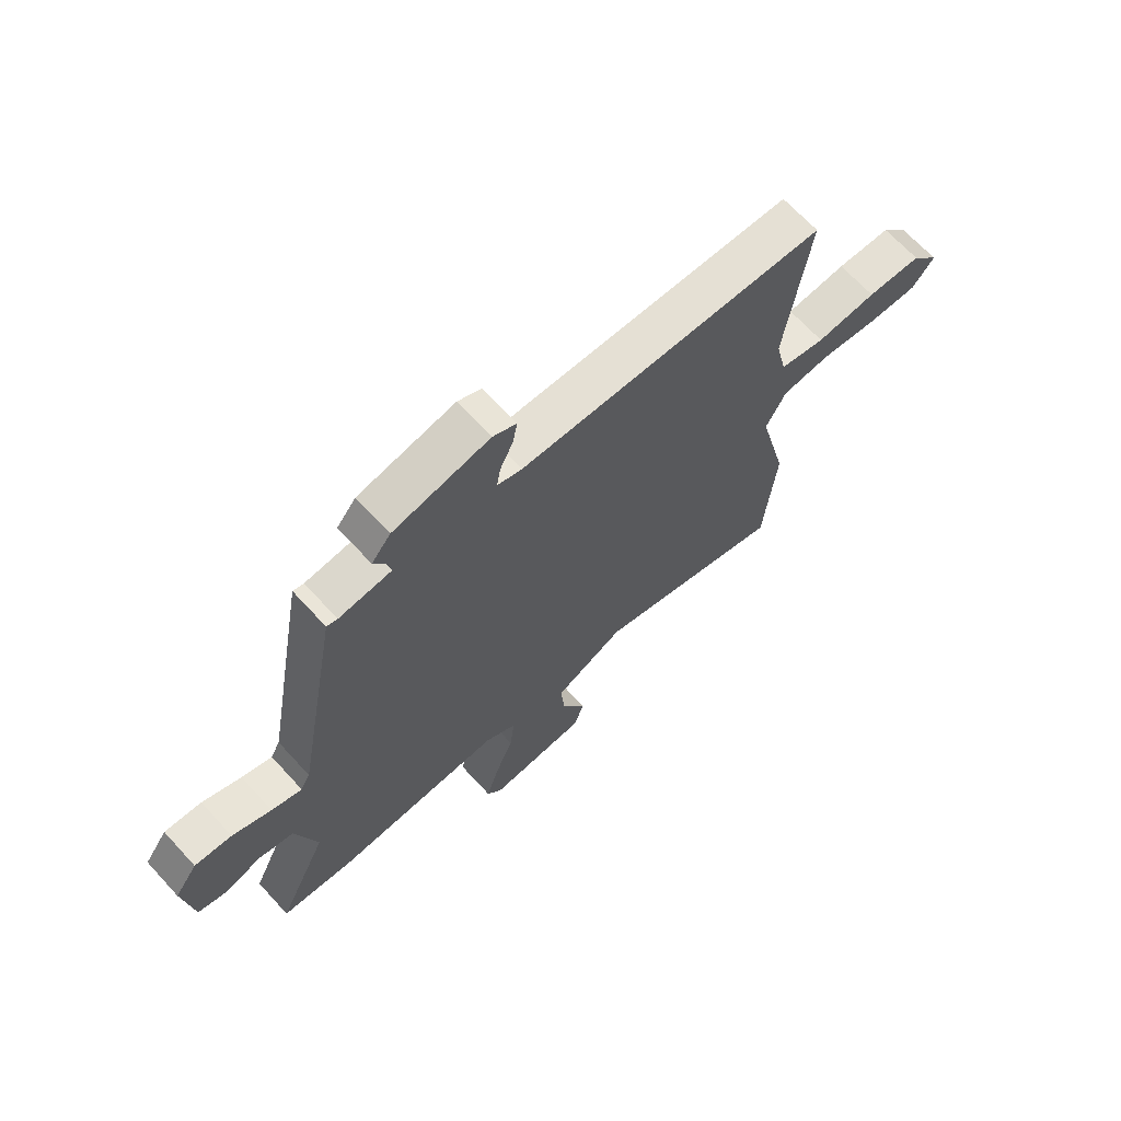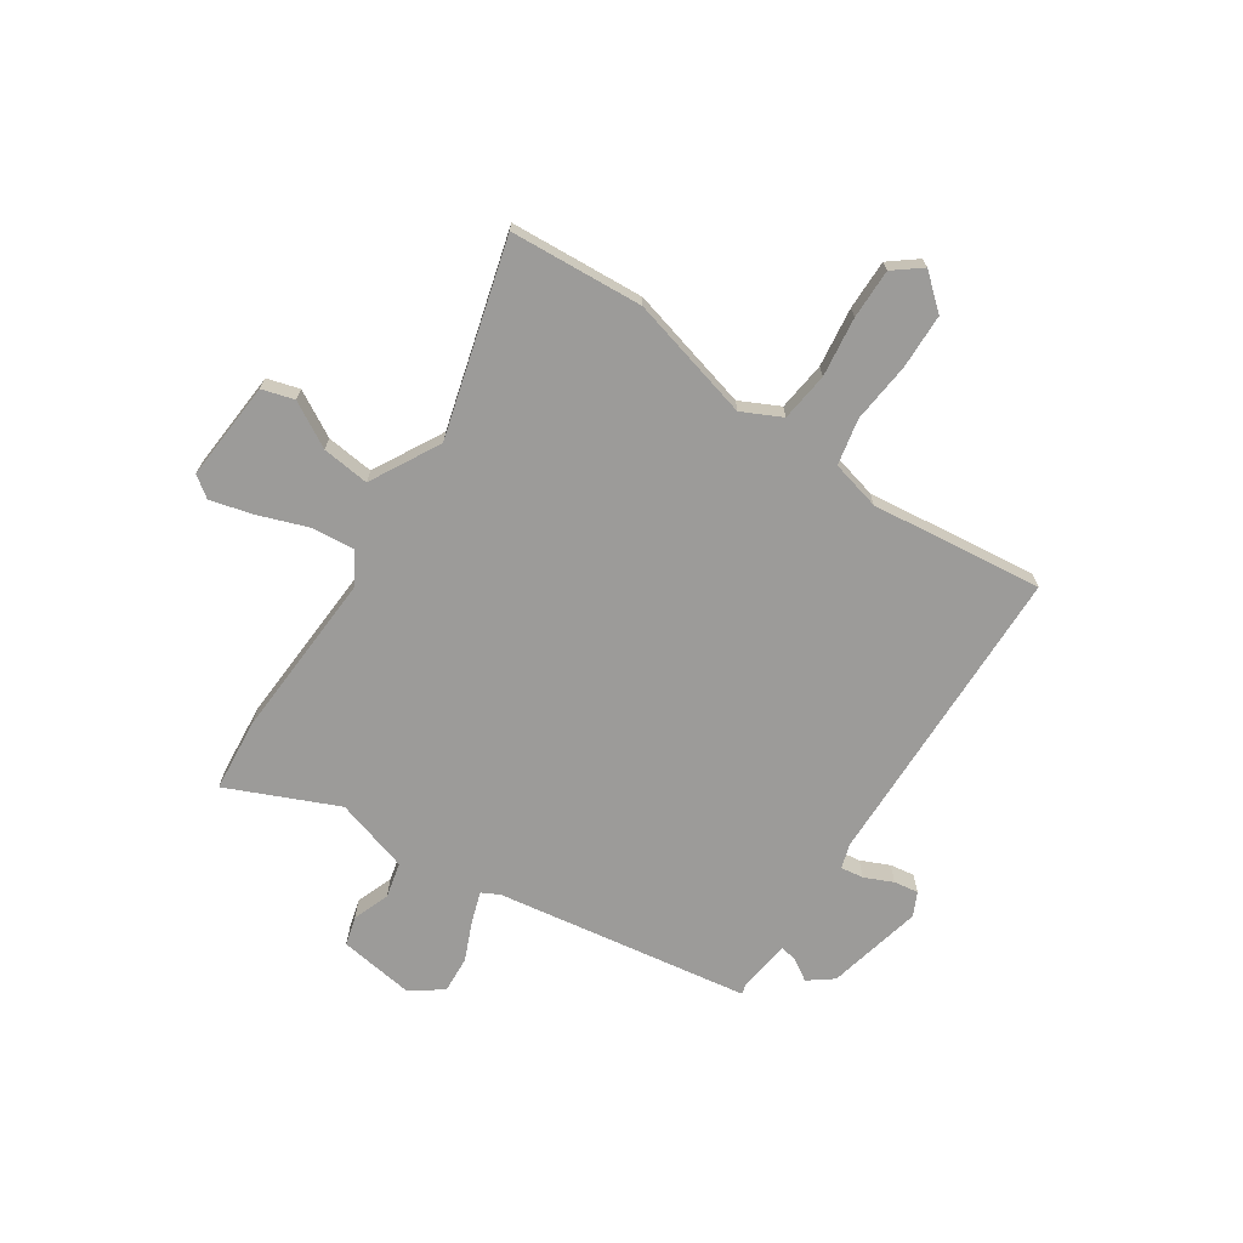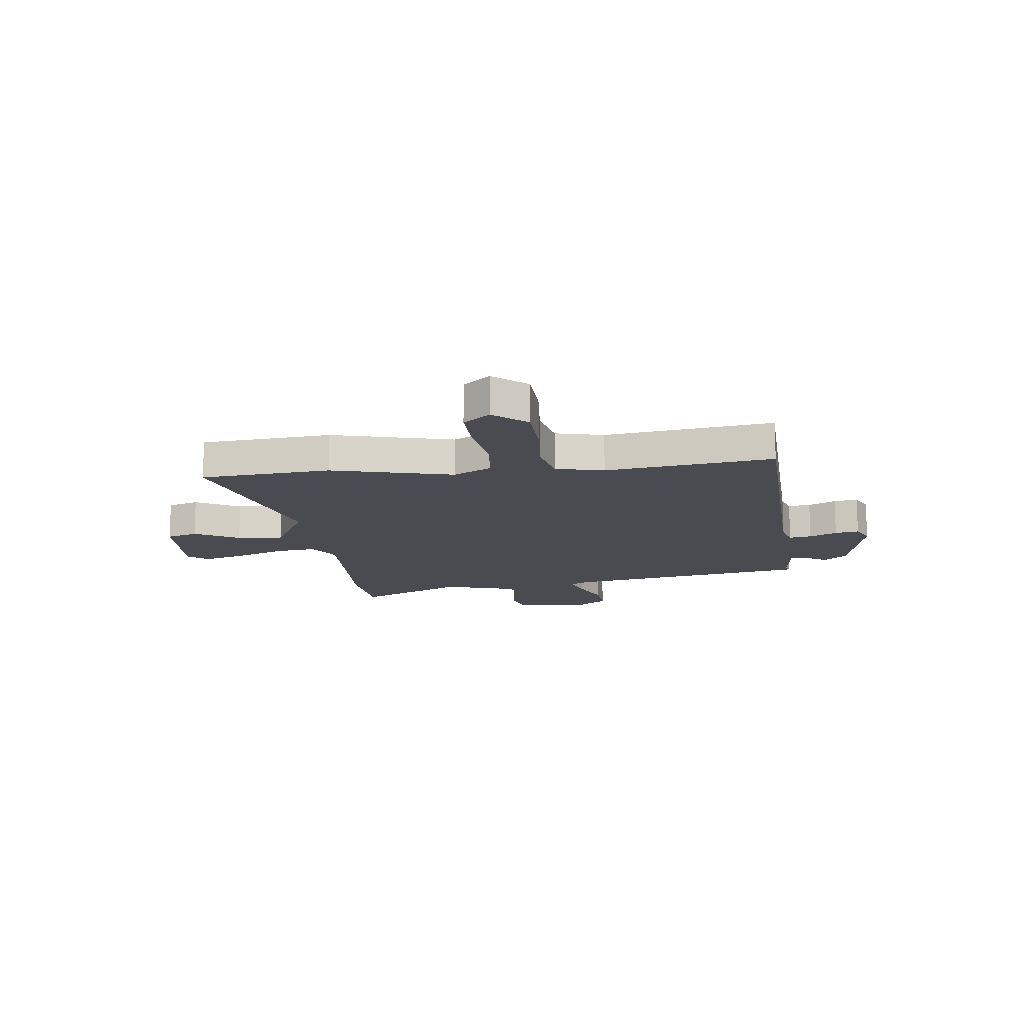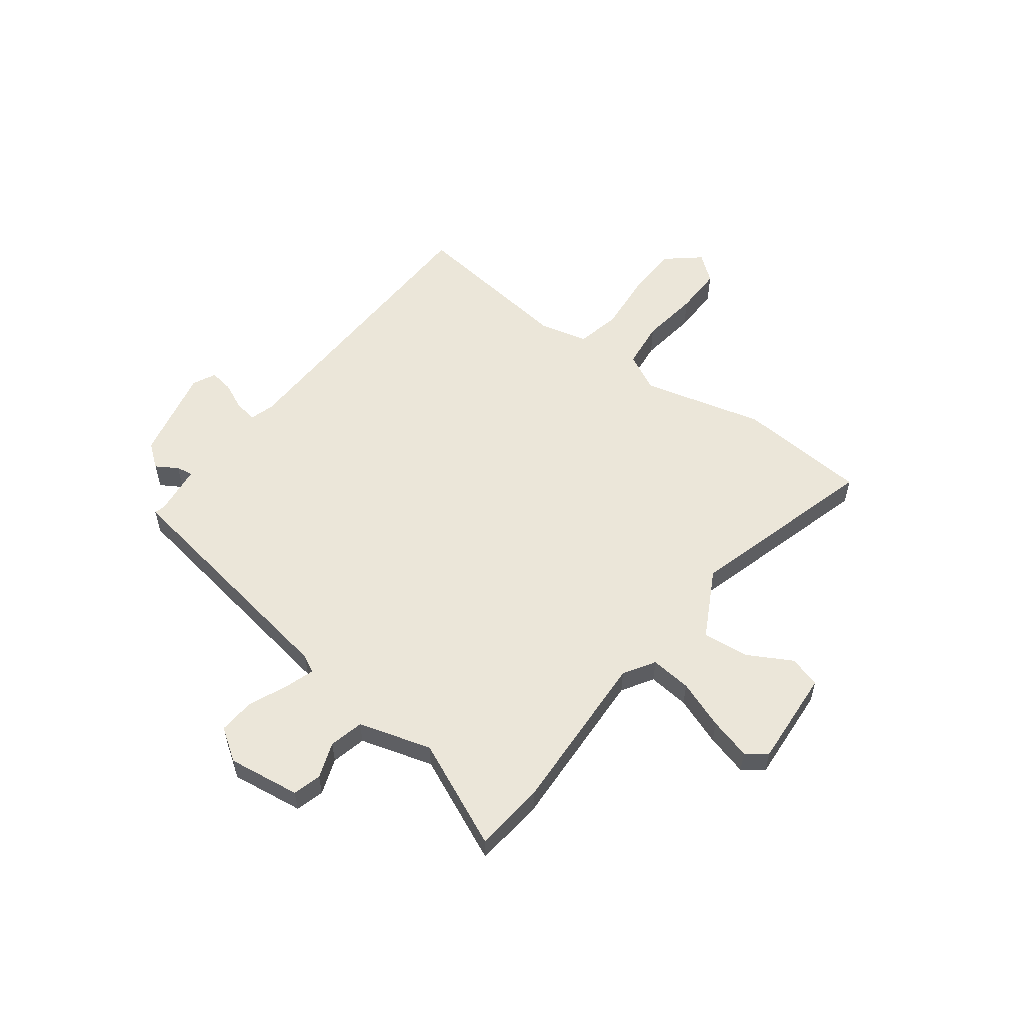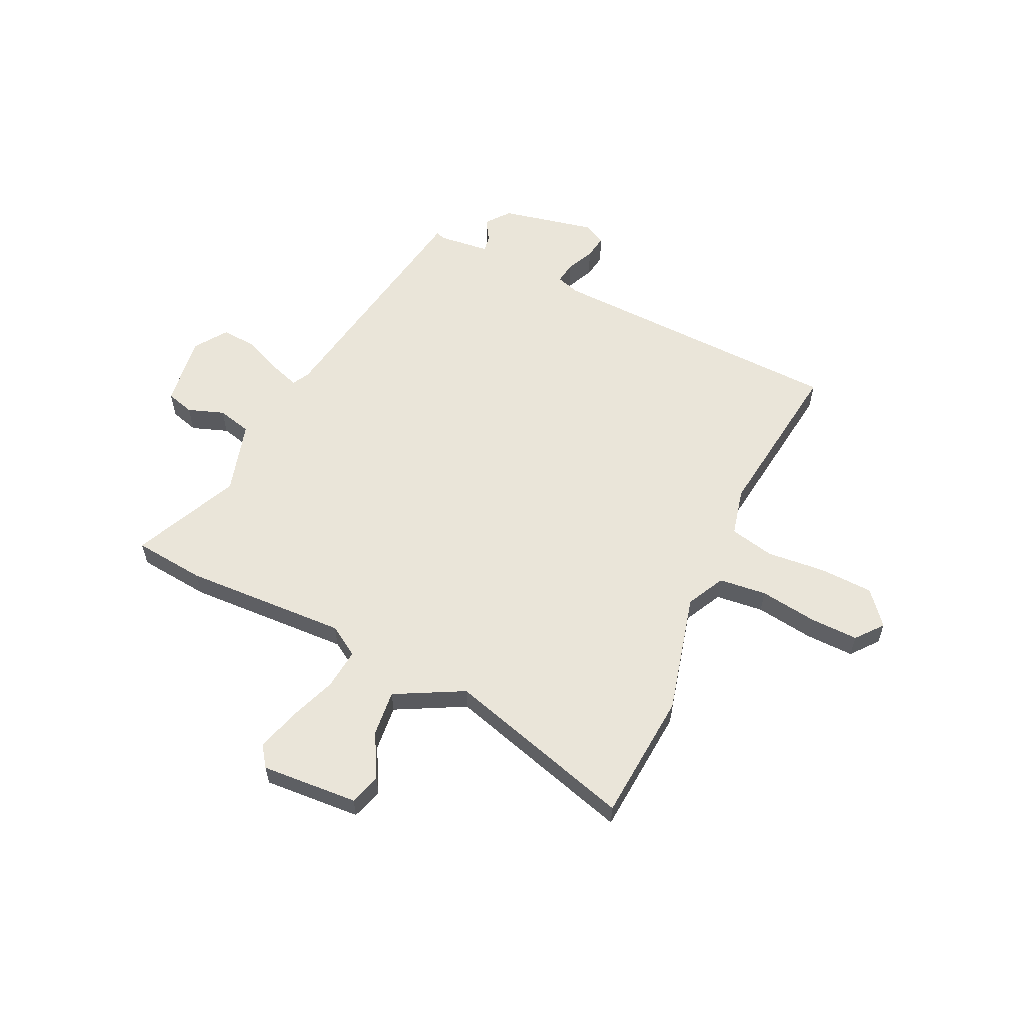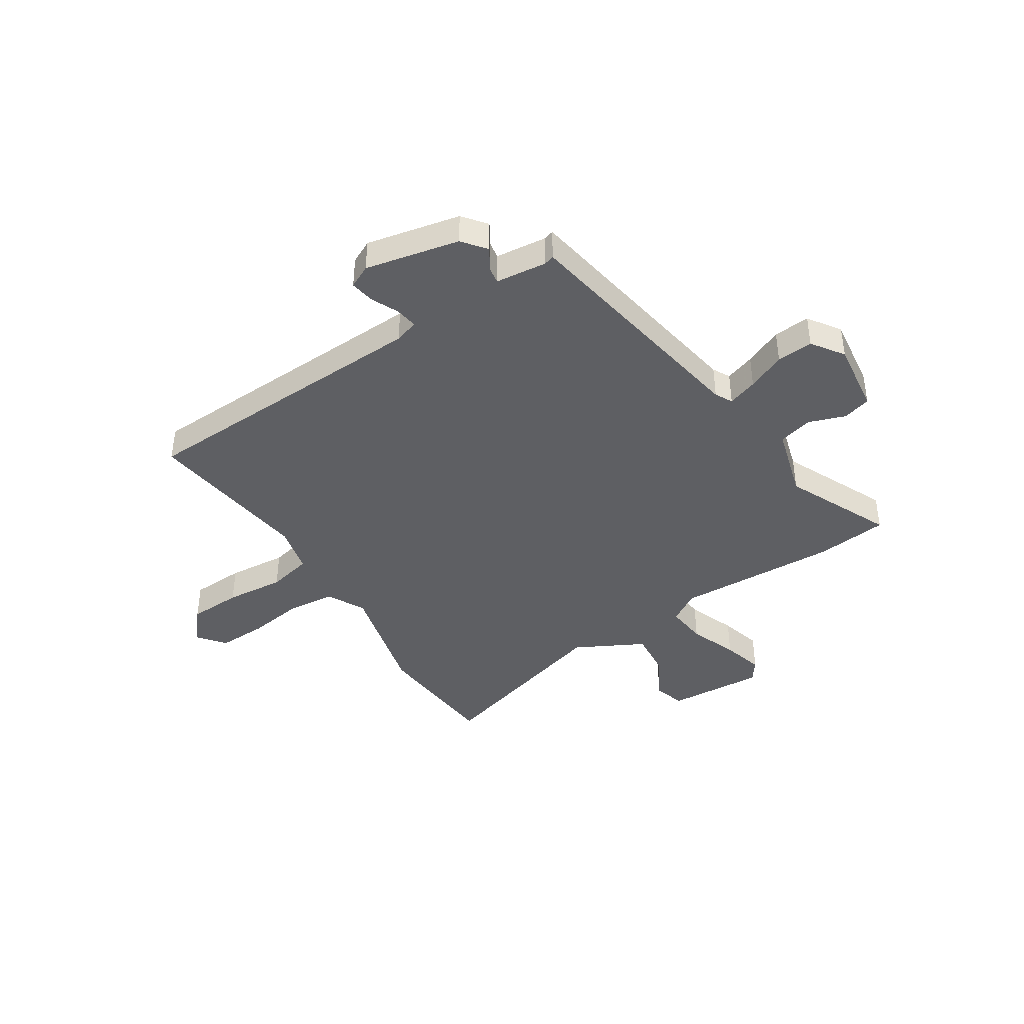
<metadata>
{"format":"obj","ext":"obj","renderer":"f3d","projection":"perspective","resolution":1024,"background":"white","views":[{"elev":67.8,"azim":137.4,"up":"+Z"},{"elev":-69.7,"azim":-124.9,"up":"+Y"},{"elev":-14.5,"azim":-83.7,"up":"+Y"},{"elev":56.0,"azim":126.1,"up":"+Y"},{"elev":58.4,"azim":-155.3,"up":"+Y"},{"elev":-41.4,"azim":32.2,"up":"+Y"}]}
</metadata>
<code>
v -0.49 0.07 -0.617
v -0.512 0.07 -0.367
v -0.456 0.07 -0.134
v -0.494 0.07 -0.061
v -0.586 0.07 -0.052
v -0.697 0.07 -0.069
v -0.79 0.07 -0.072
v -0.832 0.07 -0.021
v -0.779 0.07 0.044
v -0.676 0.07 0.049
v -0.562 0.07 0.04
v -0.476 0.07 0.06
v -0.455 0.07 0.153
v -0.499 0.07 0.474
v 0.078 0.07 0.5
v 0.124 0.07 0.515
v 0.117 0.07 0.558
v 0.092 0.07 0.611
v 0.084 0.07 0.657
v 0.128 0.07 0.679
v 0.309 0.07 0.642
v 0.345 0.07 0.597
v 0.32 0.07 0.555
v 0.315 0.07 0.523
v 0.413 0.07 0.513
v 0.433 0.07 0.519
v 0.518 0.07 0.044
v 0.536 0.07 0.011
v 0.593 0.07 0.031
v 0.666 0.07 0.064
v 0.736 0.07 0.07
v 0.779 0.07 0.009
v 0.762 0.07 -0.131
v 0.708 0.07 -0.147
v 0.638 0.07 -0.123
v 0.572 0.07 -0.14
v 0.533 0.07 -0.281
v 0.628 0.07 -0.485
v 0.49 0.07 -0.501
v 0.175 0.07 -0.491
v 0.116 0.07 -0.529
v 0.125 0.07 -0.608
v 0.161 0.07 -0.701
v 0.184 0.07 -0.781
v 0.156 0.07 -0.821
v -0.031 0.07 -0.811
v -0.05 0.07 -0.751
v -0.004 0.07 -0.665
v 0.004 0.07 -0.576
v -0.128 0.07 -0.508
v -0.49 0 -0.617
v -0.512 0 -0.367
v -0.456 0 -0.134
v -0.494 0 -0.061
v -0.586 0 -0.052
v -0.697 0 -0.069
v -0.79 0 -0.072
v -0.832 0 -0.021
v -0.779 0 0.044
v -0.676 0 0.049
v -0.562 0 0.04
v -0.476 0 0.06
v -0.455 0 0.153
v -0.499 0 0.474
v 0.078 0 0.5
v 0.124 0 0.515
v 0.117 0 0.558
v 0.092 0 0.611
v 0.084 0 0.657
v 0.128 0 0.679
v 0.309 0 0.642
v 0.345 0 0.597
v 0.32 0 0.555
v 0.315 0 0.523
v 0.413 0 0.513
v 0.433 0 0.519
v 0.518 0 0.044
v 0.536 0 0.011
v 0.593 0 0.031
v 0.666 0 0.064
v 0.736 0 0.07
v 0.779 0 0.009
v 0.762 0 -0.131
v 0.708 0 -0.147
v 0.638 0 -0.123
v 0.572 0 -0.14
v 0.533 0 -0.281
v 0.628 0 -0.485
v 0.49 0 -0.501
v 0.175 0 -0.491
v 0.116 0 -0.529
v 0.125 0 -0.608
v 0.161 0 -0.701
v 0.184 0 -0.781
v 0.156 0 -0.821
v -0.031 0 -0.811
v -0.05 0 -0.751
v -0.004 0 -0.665
v 0.004 0 -0.576
v -0.128 0 -0.508
f 45 46 47 48
f 45 48 49
f 42 43 44 45
f 42 45 49
f 41 42 49 50
f 37 38 39 40
f 36 37 40
f 36 40 41 50
f 32 33 34 35
f 32 35 36
f 29 30 31 32
f 28 29 32 36
f 27 28 36 50
f 25 26 27 50
f 20 21 22 23
f 20 23 24
f 17 18 19 20
f 16 17 20 24
f 15 16 24 25
f 13 14 15 25
f 8 9 10 11
f 6 7 8 11
f 5 6 11 12
f 4 5 12
f 3 4 12 13
f 1 2 3
f 50 1 3
f 3 13 25 50
f 98 97 96 95
f 99 98 95
f 95 94 93 92
f 99 95 92
f 100 99 92 91
f 90 89 88 87
f 90 87 86
f 100 91 90 86
f 85 84 83 82
f 86 85 82
f 82 81 80 79
f 86 82 79 78
f 100 86 78 77
f 100 77 76 75
f 73 72 71 70
f 74 73 70
f 70 69 68 67
f 74 70 67 66
f 75 74 66 65
f 75 65 64 63
f 61 60 59 58
f 61 58 57 56
f 62 61 56 55
f 62 55 54
f 63 62 54 53
f 53 52 51
f 53 51 100
f 100 75 63 53
f 1 51 52 2
f 2 52 53 3
f 3 53 54 4
f 4 54 55 5
f 5 55 56 6
f 6 56 57 7
f 7 57 58 8
f 8 58 59 9
f 9 59 60 10
f 10 60 61 11
f 11 61 62 12
f 12 62 63 13
f 13 63 64 14
f 14 64 65 15
f 15 65 66 16
f 16 66 67 17
f 17 67 68 18
f 18 68 69 19
f 19 69 70 20
f 20 70 71 21
f 21 71 72 22
f 22 72 73 23
f 23 73 74 24
f 24 74 75 25
f 25 75 76 26
f 26 76 77 27
f 27 77 78 28
f 28 78 79 29
f 29 79 80 30
f 30 80 81 31
f 31 81 82 32
f 32 82 83 33
f 33 83 84 34
f 34 84 85 35
f 35 85 86 36
f 36 86 87 37
f 37 87 88 38
f 38 88 89 39
f 39 89 90 40
f 40 90 91 41
f 41 91 92 42
f 42 92 93 43
f 43 93 94 44
f 44 94 95 45
f 45 95 96 46
f 46 96 97 47
f 47 97 98 48
f 48 98 99 49
f 49 99 100 50
f 50 100 51 1

</code>
